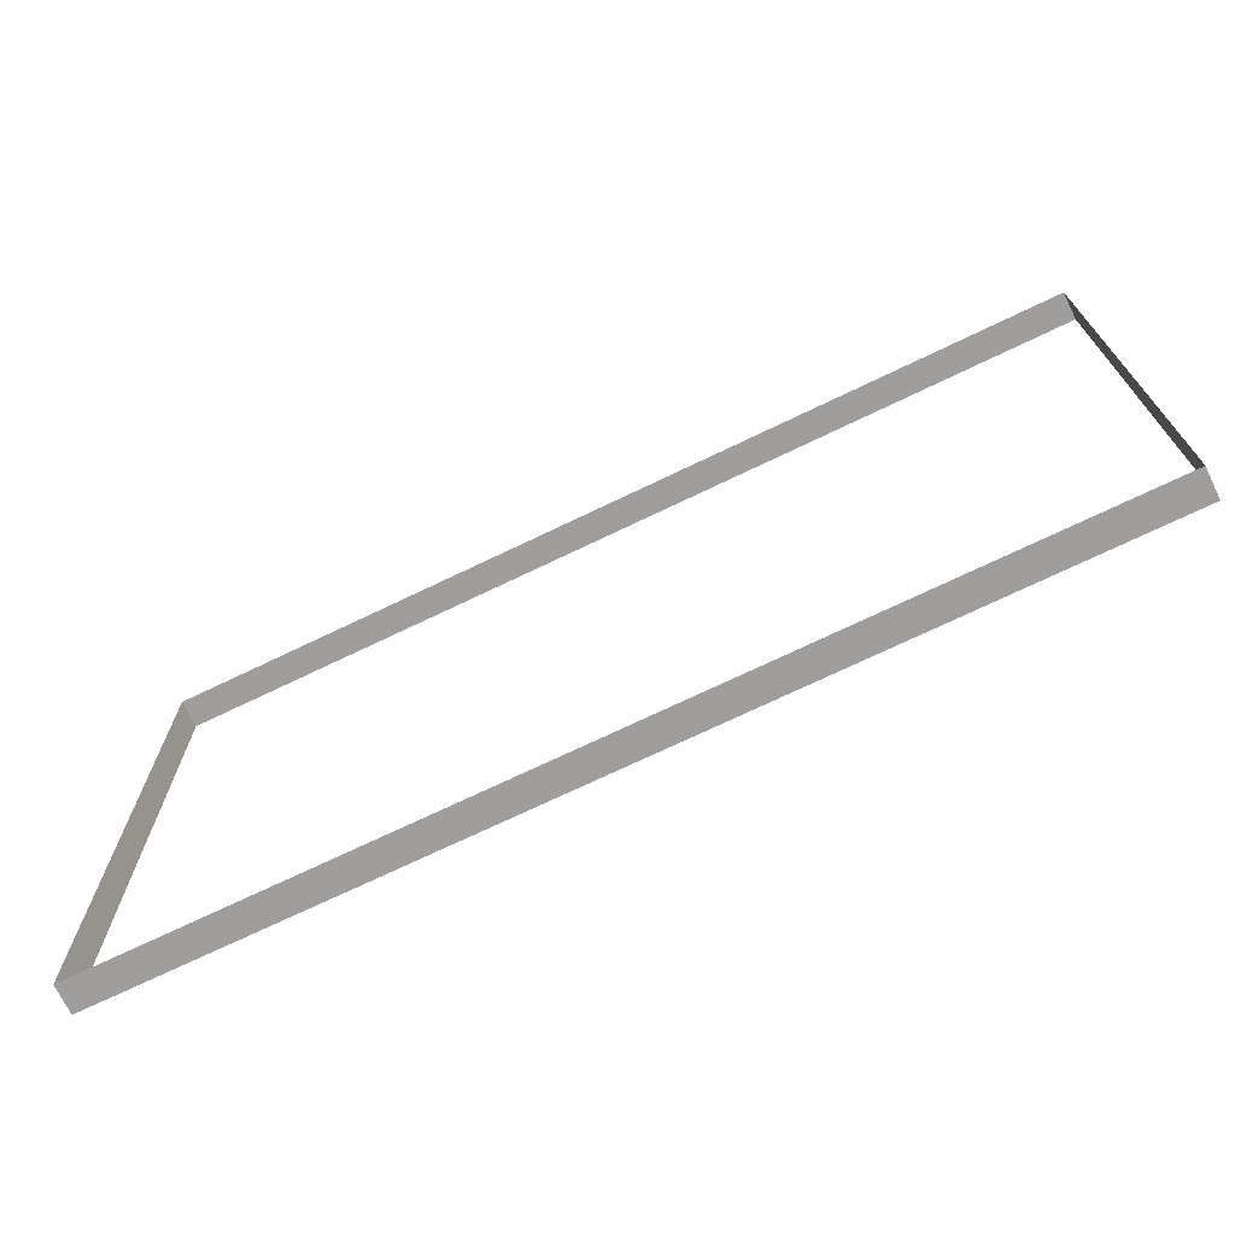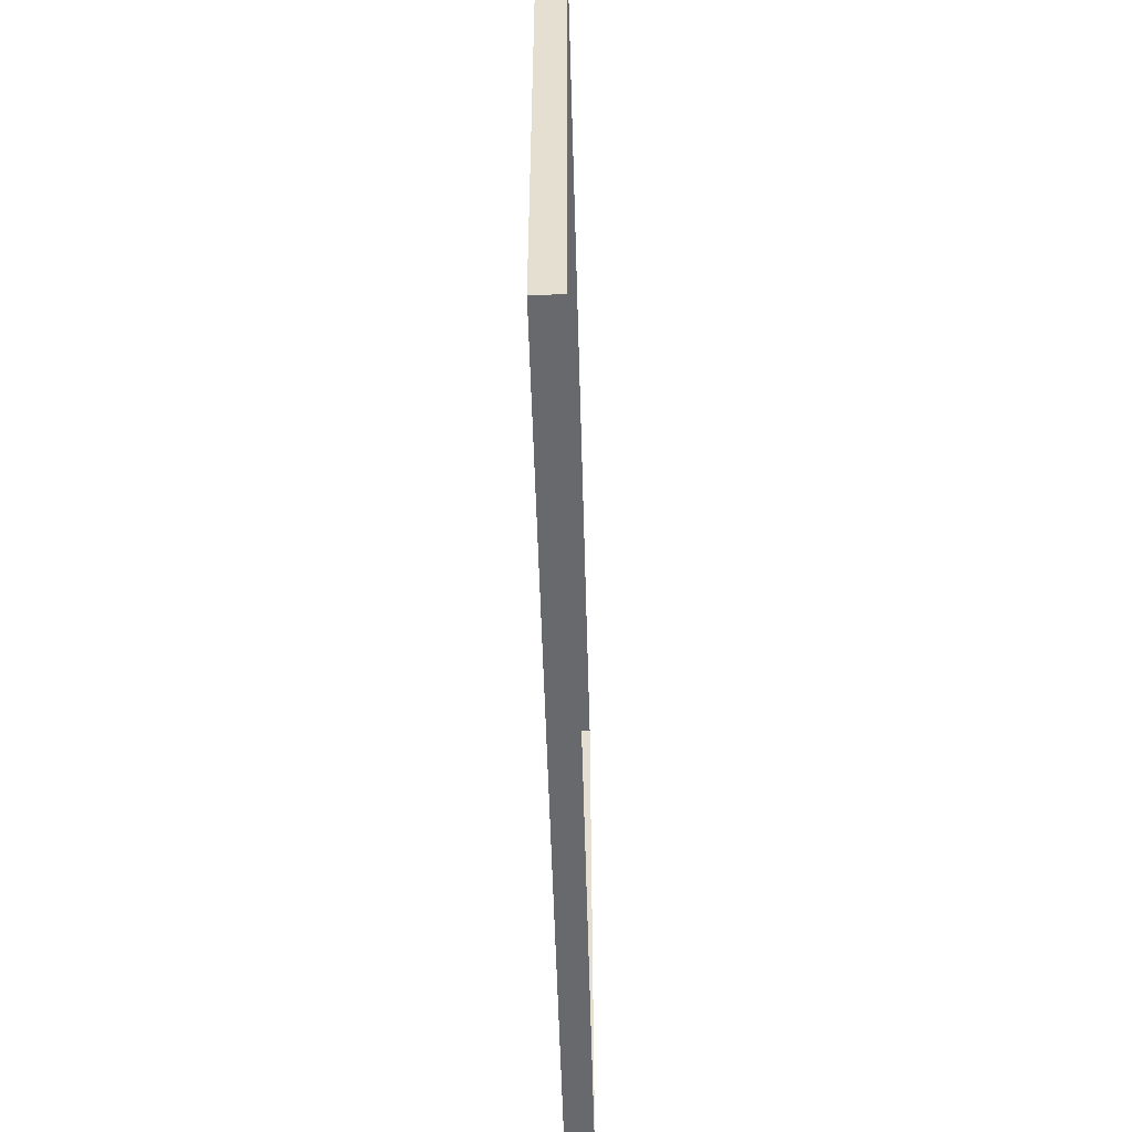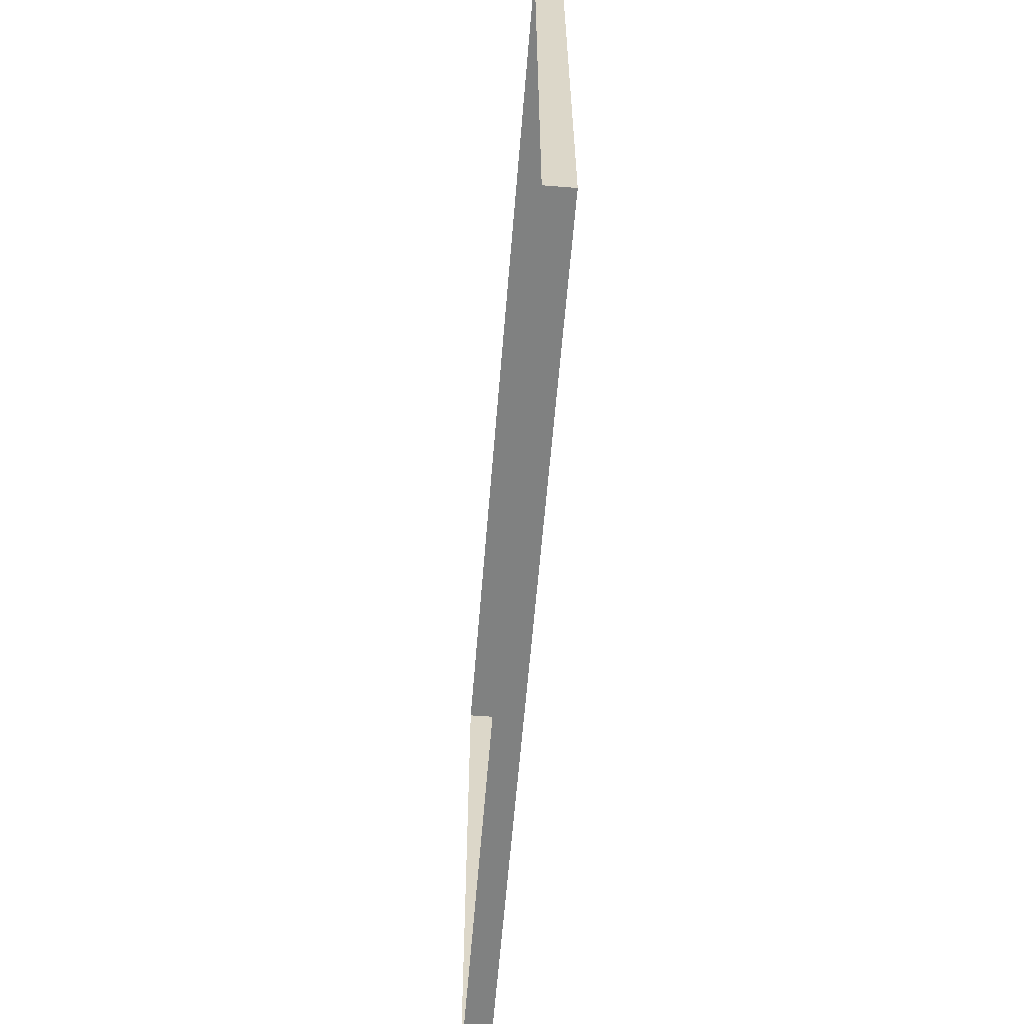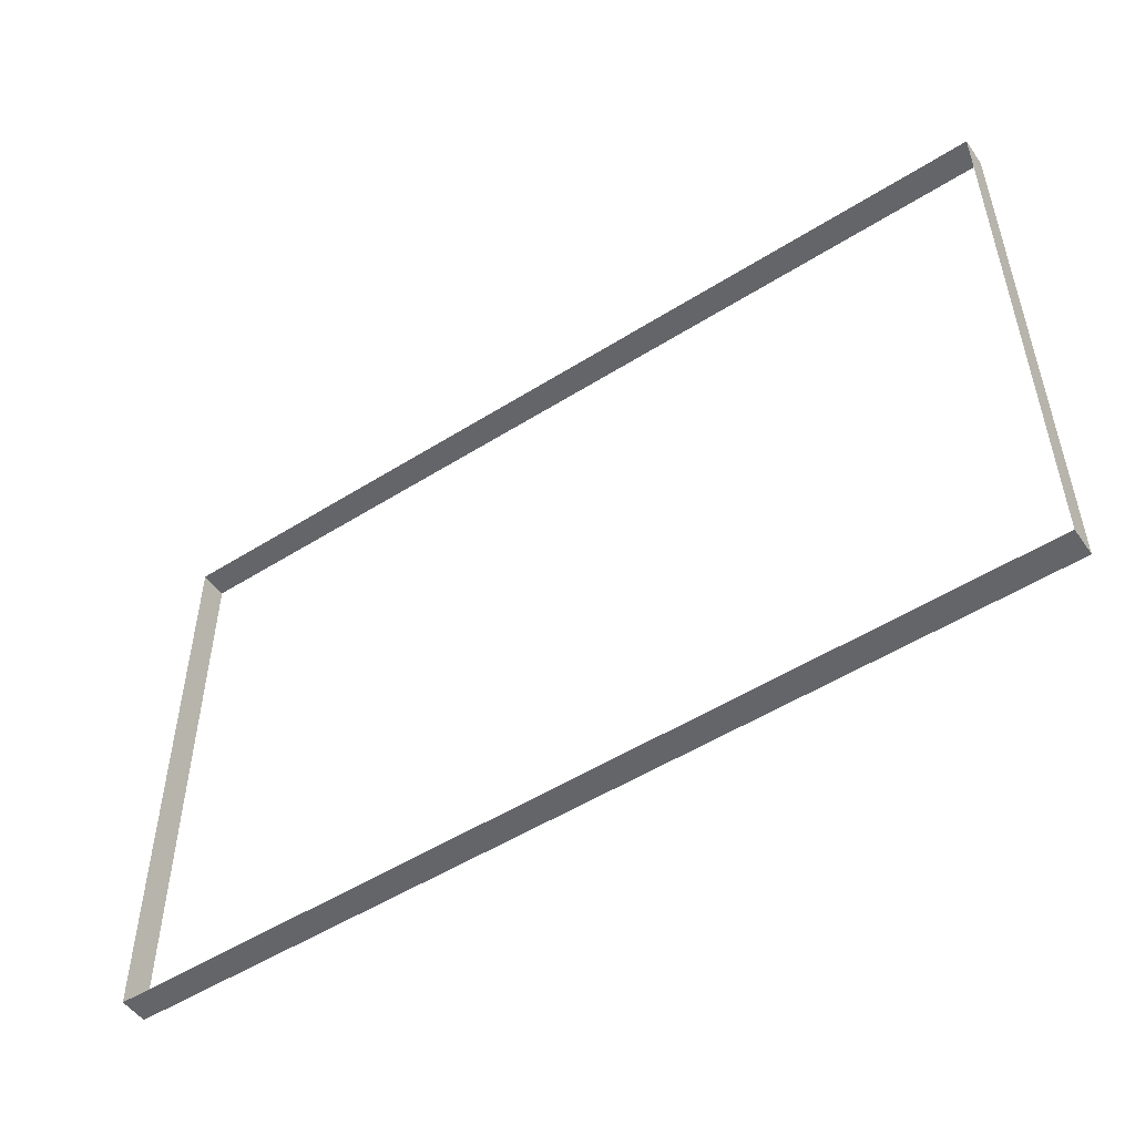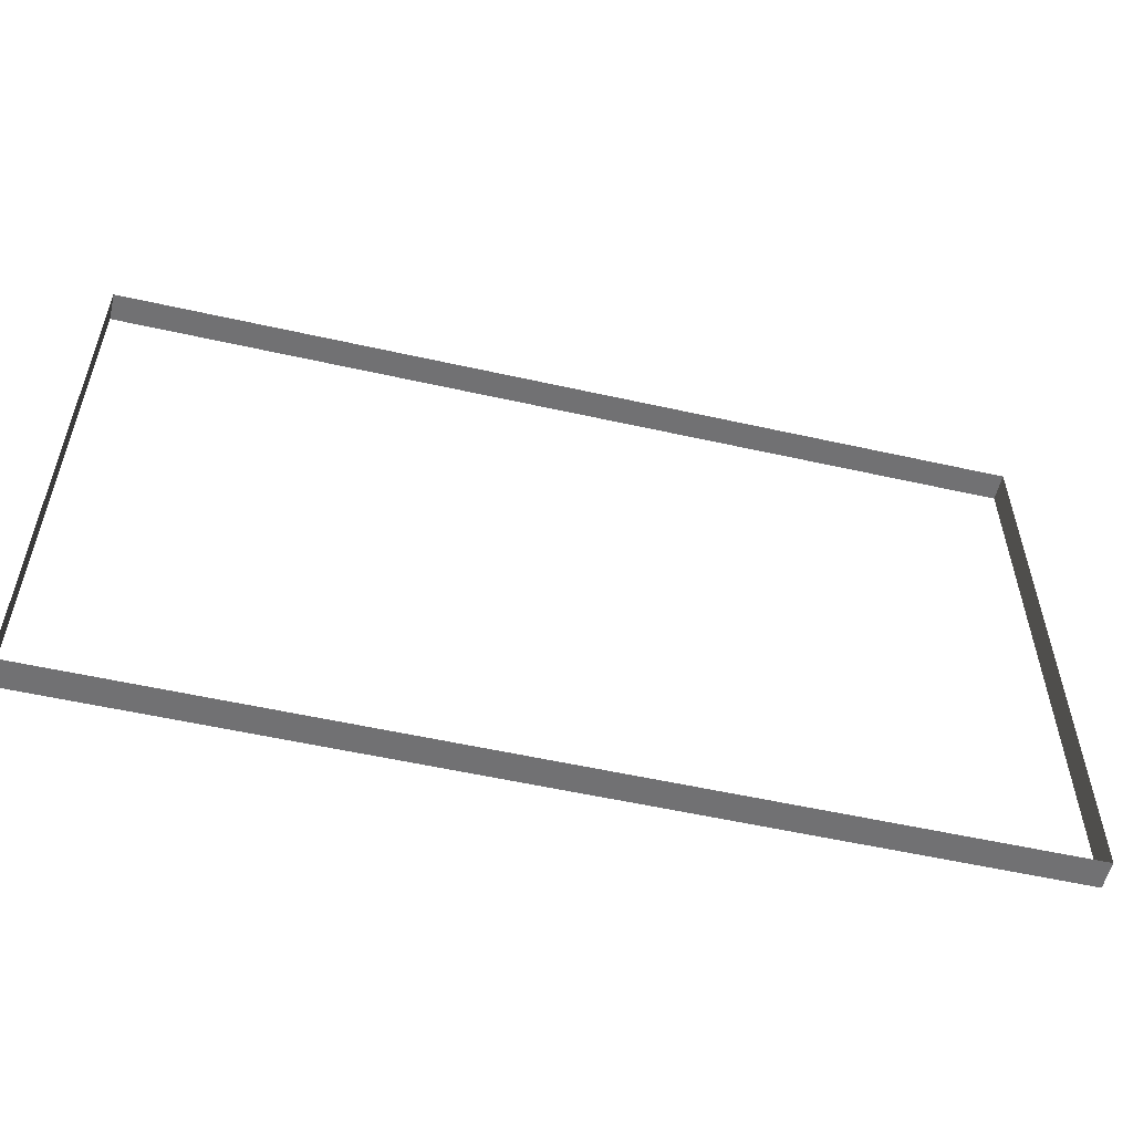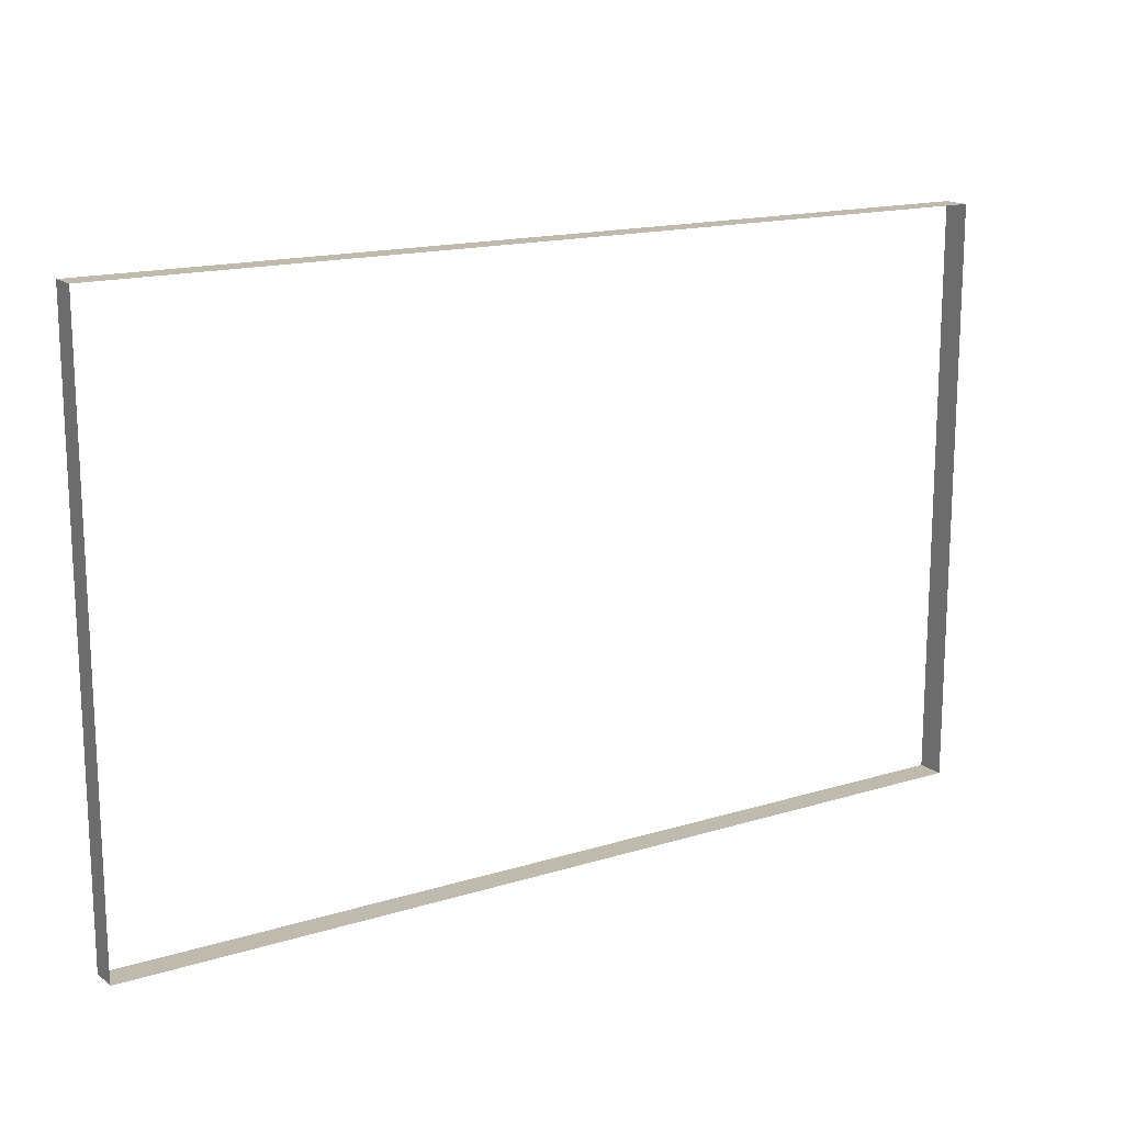
<metadata>
{"format":"obj","ext":"obj","renderer":"f3d","projection":"perspective","resolution":1024,"background":"white","views":[{"elev":-71.1,"azim":-154.2,"up":"+Y"},{"elev":-52.7,"azim":-88.4,"up":"+Y"},{"elev":-60.3,"azim":-94.6,"up":"+Y"},{"elev":-51.5,"azim":34.4,"up":"+Y"},{"elev":-55.3,"azim":166.7,"up":"+Y"},{"elev":15.8,"azim":147.3,"up":"+Y"}]}
</metadata>
<code>
o 3dw.b296fbfbbe5dccf09c12d6260da9ac2b/Model/mesh1/mesh1-geometry/material_3#mesh1-geometry
v 0.3644 0.2308 0.4489
v 0.3644 -0.1348 0.4489
v 0.3644 0.2664 0.4489
v -0.3689 -0.1348 0.4489
v -0.3689 0.2308 0.4489
v -0.3689 -0.2061 0.4489
v 0.3644 -0.1348 0.4489
v 0.3644 -0.2061 0.4489
v 0.3644 0.2664 0.4489
v 0.3644 0.2664 0.4489
v 0.3644 0.2664 0.4266
v -0.3689 0.2664 0.4489
v -0.3689 0.2308 0.4489
v -0.3689 0.2664 0.4489
v -0.3689 -0.2061 0.4489
v 0.3644 0.2664 0.4489
v 0.3644 -0.2061 0.4489
v 0.3644 0.2664 0.4266
v -0.3689 0.2664 0.4266
v -0.3689 0.2664 0.4489
v 0.3644 0.2664 0.4266
v -0.3689 -0.2061 0.4489
v -0.3689 0.2664 0.4489
v -0.3689 -0.2061 0.4266
v 0.3644 -0.2061 0.4266
v 0.3644 0.2664 0.4266
v 0.3644 -0.2061 0.4489
v -0.3689 -0.2061 0.4489
v -0.3689 -0.2061 0.4266
v 0.3644 -0.2061 0.4489
v -0.3689 0.2664 0.4266
v -0.3689 -0.2061 0.4266
v -0.3689 0.2664 0.4489
v 0.3644 -0.2061 0.4266
v 0.3644 -0.2061 0.4489
v -0.3689 -0.2061 0.4266
v 0.3644 0.2664 0.4489
v 0.3644 -0.1348 0.4489
v 0.3644 0.2308 0.4489
v -0.3689 -0.2061 0.4489
v -0.3689 0.2308 0.4489
v -0.3689 -0.1348 0.4489
v 0.3644 0.2664 0.4489
v 0.3644 -0.2061 0.4489
v 0.3644 -0.1348 0.4489
v -0.3689 0.2664 0.4489
v 0.3644 0.2664 0.4266
v 0.3644 0.2664 0.4489
v -0.3689 -0.2061 0.4489
v -0.3689 0.2664 0.4489
v -0.3689 0.2308 0.4489
v 0.3644 0.2664 0.4266
v 0.3644 -0.2061 0.4489
v 0.3644 0.2664 0.4489
v 0.3644 0.2664 0.4266
v -0.3689 0.2664 0.4489
v -0.3689 0.2664 0.4266
v -0.3689 -0.2061 0.4266
v -0.3689 0.2664 0.4489
v -0.3689 -0.2061 0.4489
v 0.3644 -0.2061 0.4489
v 0.3644 0.2664 0.4266
v 0.3644 -0.2061 0.4266
v 0.3644 -0.2061 0.4489
v -0.3689 -0.2061 0.4266
v -0.3689 -0.2061 0.4489
v -0.3689 0.2664 0.4489
v -0.3689 -0.2061 0.4266
v -0.3689 0.2664 0.4266
v -0.3689 -0.2061 0.4266
v 0.3644 -0.2061 0.4489
v 0.3644 -0.2061 0.4266
f 1 2 3
f 4 5 6
f 7 8 9
f 10 11 12
f 13 14 15
f 16 17 18
f 19 20 21
f 22 23 24
f 25 26 27
f 28 29 30
f 31 32 33
f 34 35 36
f 37 38 39
f 40 41 42
f 43 44 45
f 46 47 48
f 49 50 51
f 52 53 54
f 55 56 57
f 58 59 60
f 61 62 63
f 64 65 66
f 67 68 69
f 70 71 72

</code>
